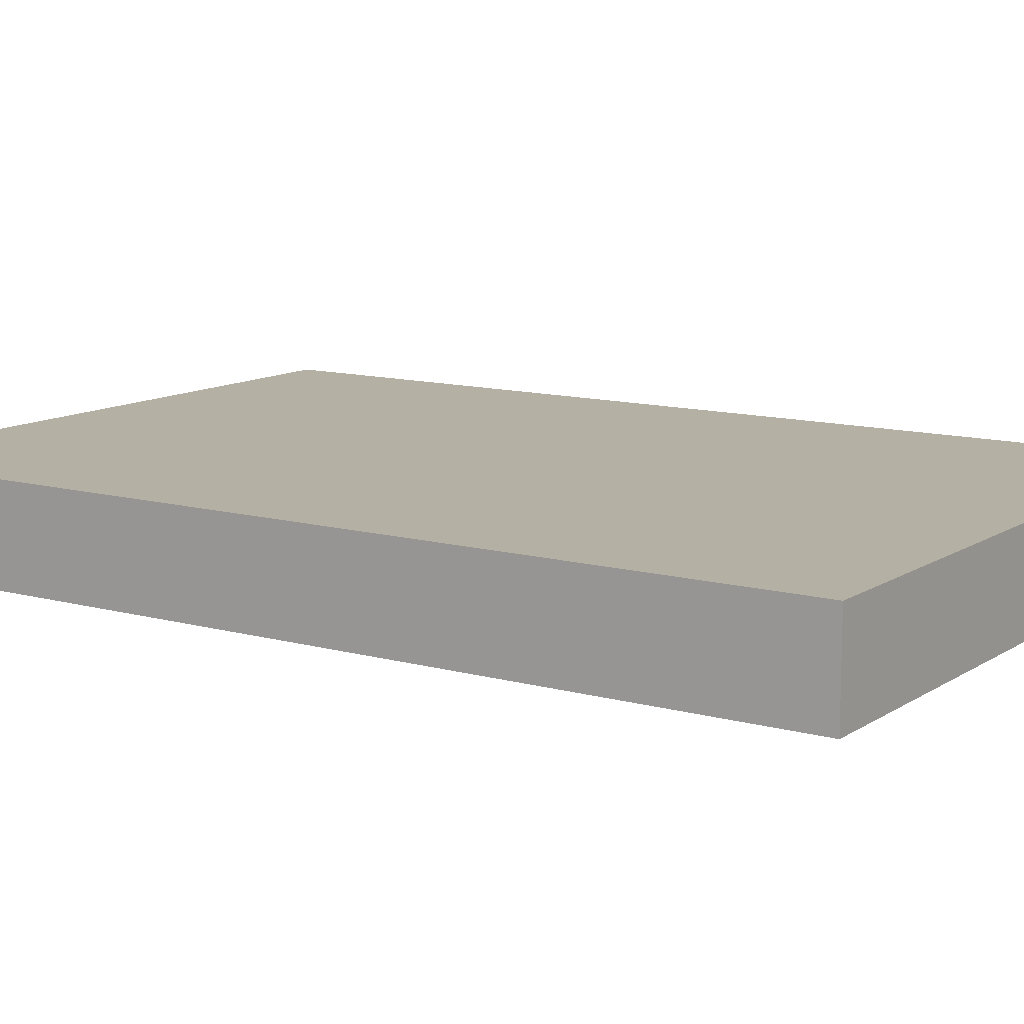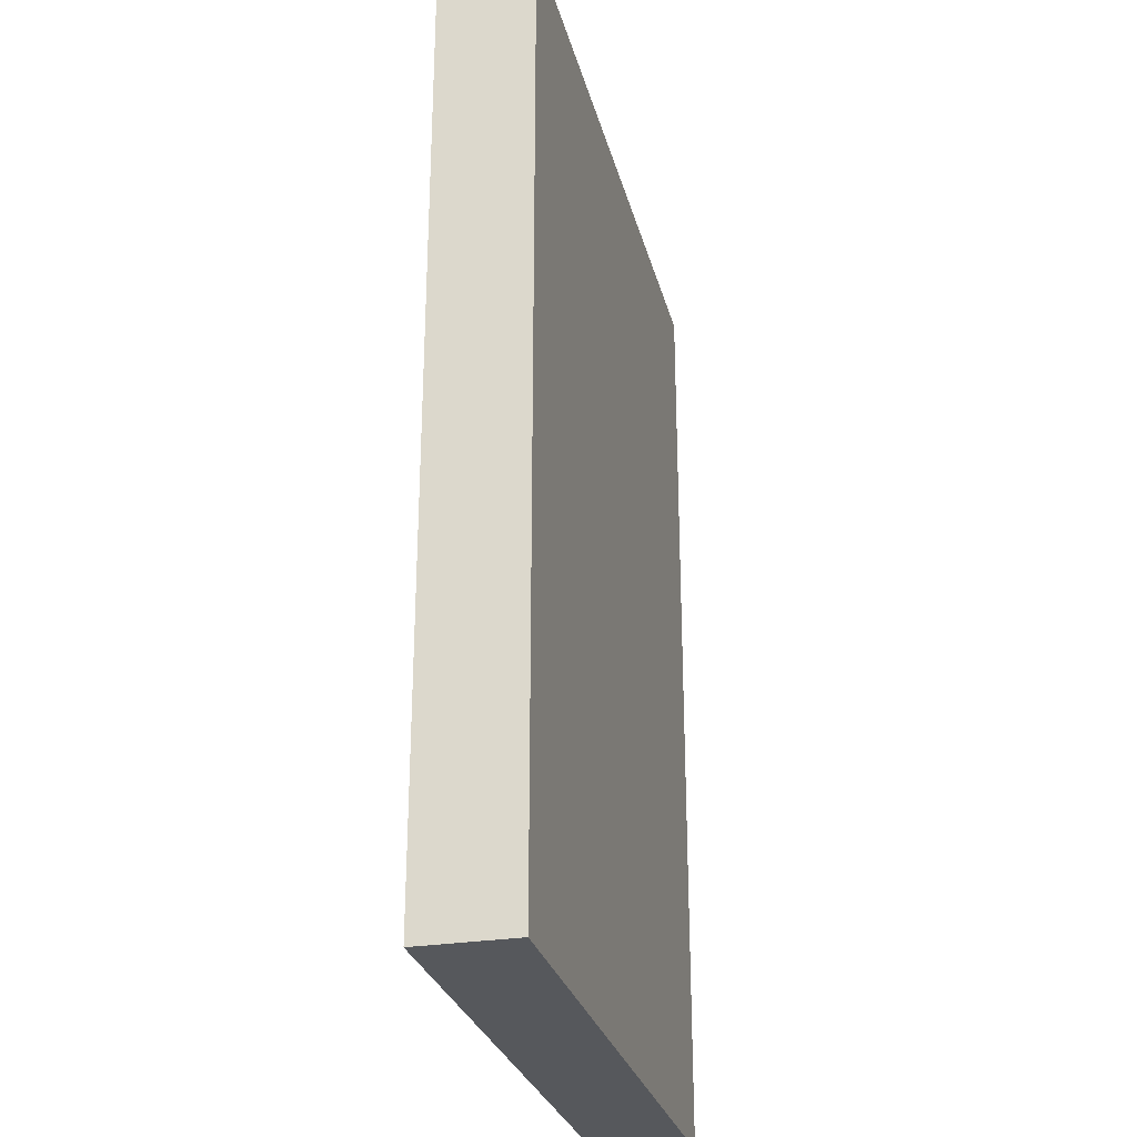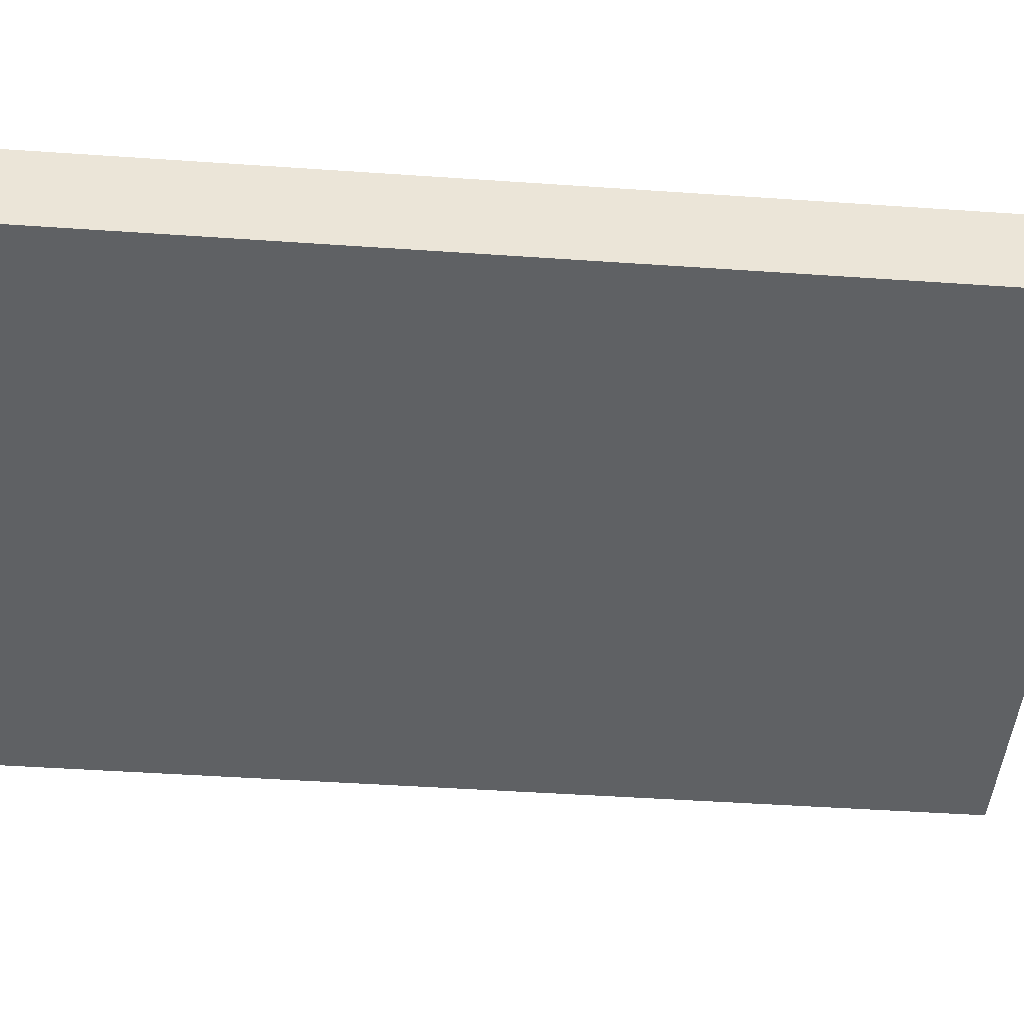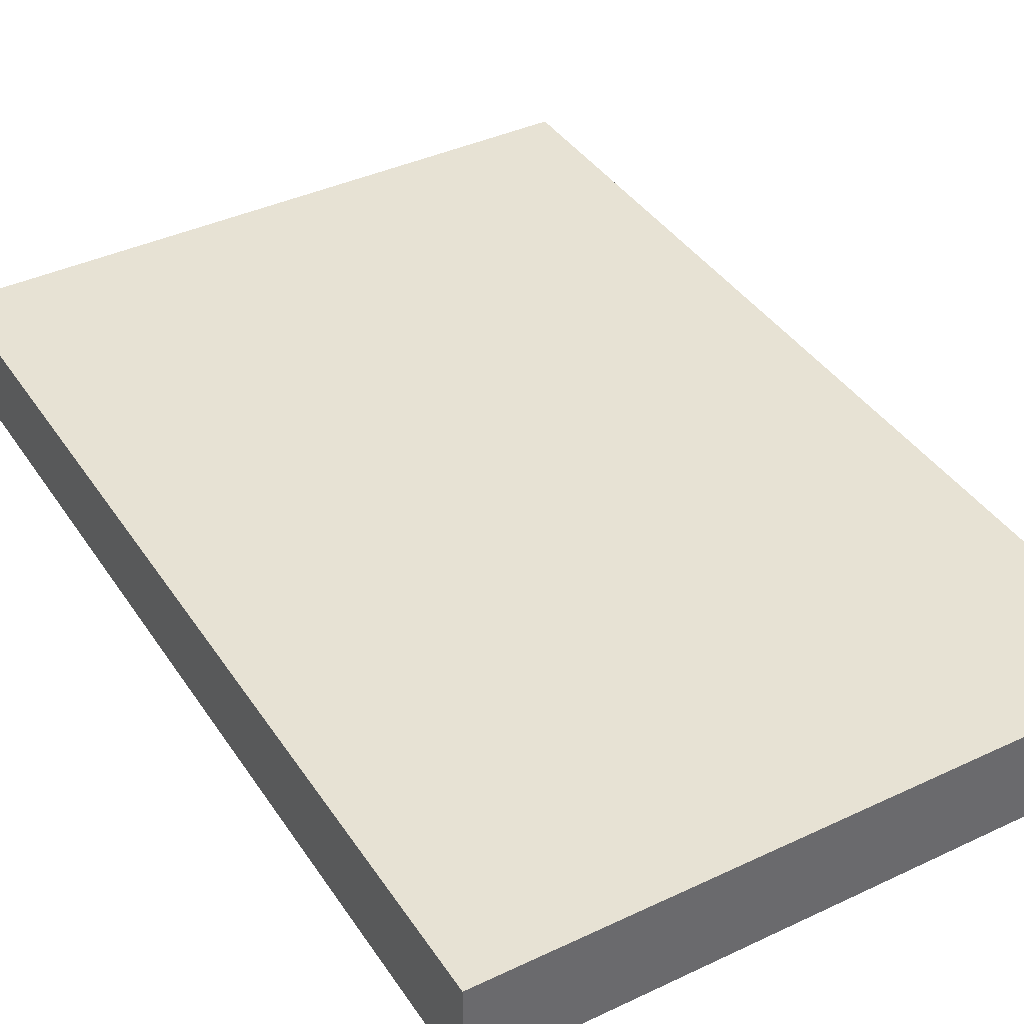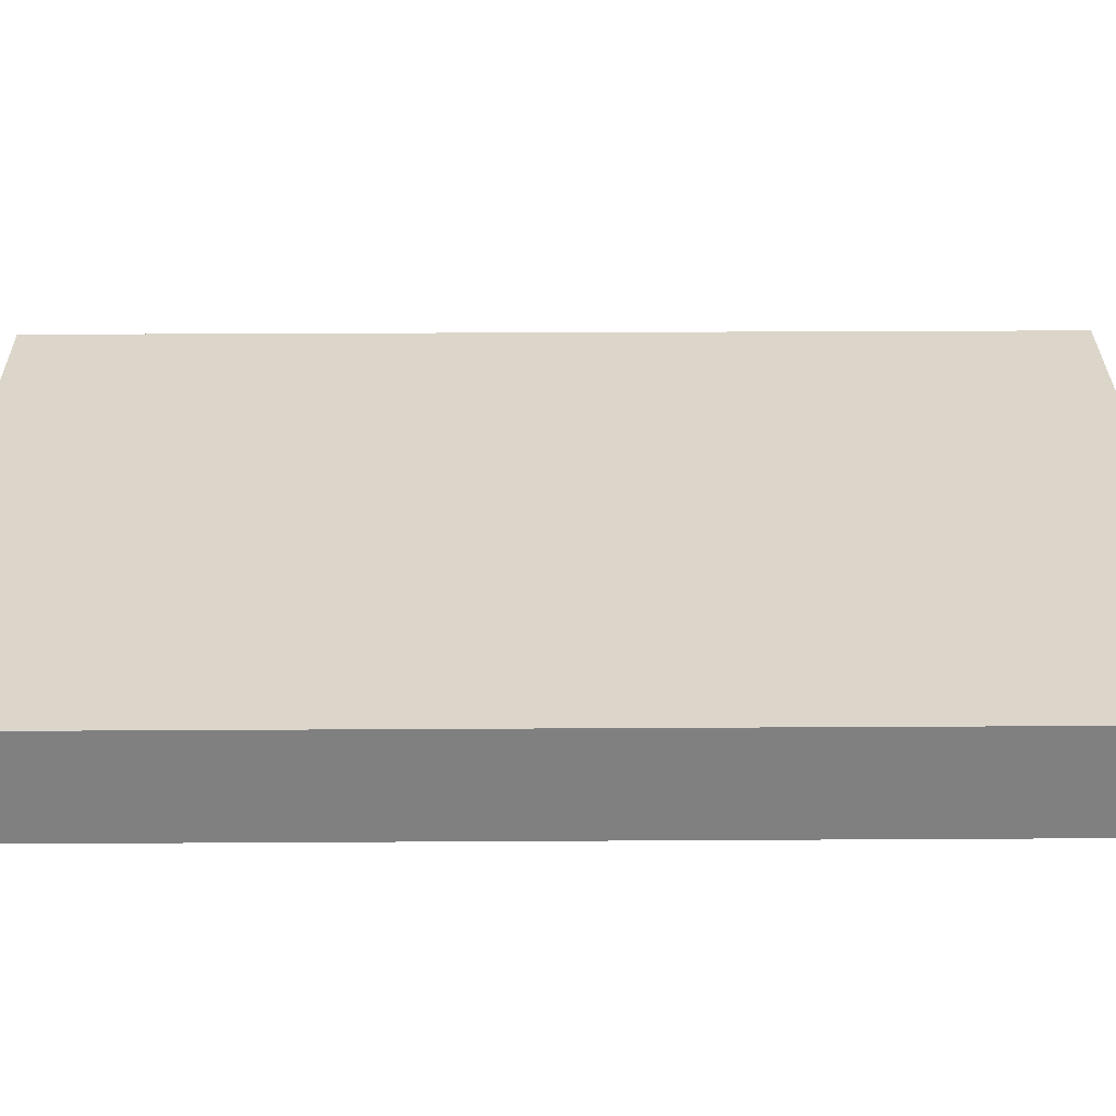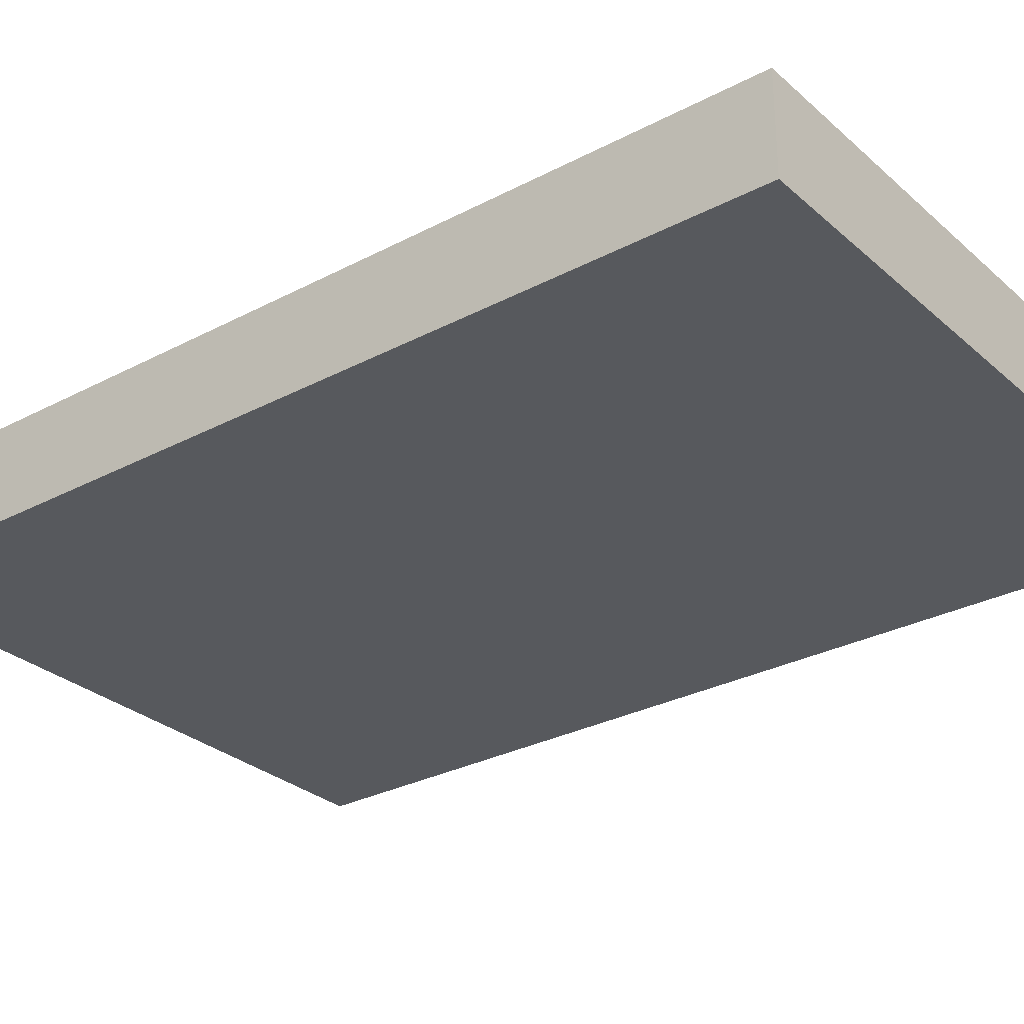
<metadata>
{"format":"obj","ext":"obj","renderer":"f3d","projection":"perspective","resolution":1024,"background":"white","views":[{"elev":11.5,"azim":-56.2,"up":"+Z"},{"elev":-28.1,"azim":-76.2,"up":"+Y"},{"elev":-46.2,"azim":-94.5,"up":"+Z"},{"elev":39.7,"azim":149.7,"up":"+Z"},{"elev":30.0,"azim":89.5,"up":"+Z"},{"elev":-29.3,"azim":-52.0,"up":"+Z"}]}
</metadata>
<code>
g default
v 0 0 0.15
v 2 0 0.15
v 0 3 0.15
v 2 3 0.15
v 0 3 -0.15
v 2 3 -0.15
v 0 0 -0.15
v 2 0 -0.15
g pCube1
f 3 1 4
f 4 1 2
f 5 3 6
f 6 3 4
f 7 5 8
f 8 5 6
f 1 7 2
f 2 7 8
f 4 2 6
f 6 2 8
f 5 7 3
f 3 7 1
g default
v 0 0 0.15
v 2 0 0.15
v 0 3 0.15
v 2 3 0.15
v 0 3 -0.15
v 2 3 -0.15
v 0 0 -0.15
v 2 0 -0.15
g pCube1
f 11 9 12
f 12 9 10
f 13 11 14
f 14 11 12
f 15 13 16
f 16 13 14
f 9 15 10
f 10 15 16
f 12 10 14
f 14 10 16
f 13 15 11
f 11 15 9

</code>
